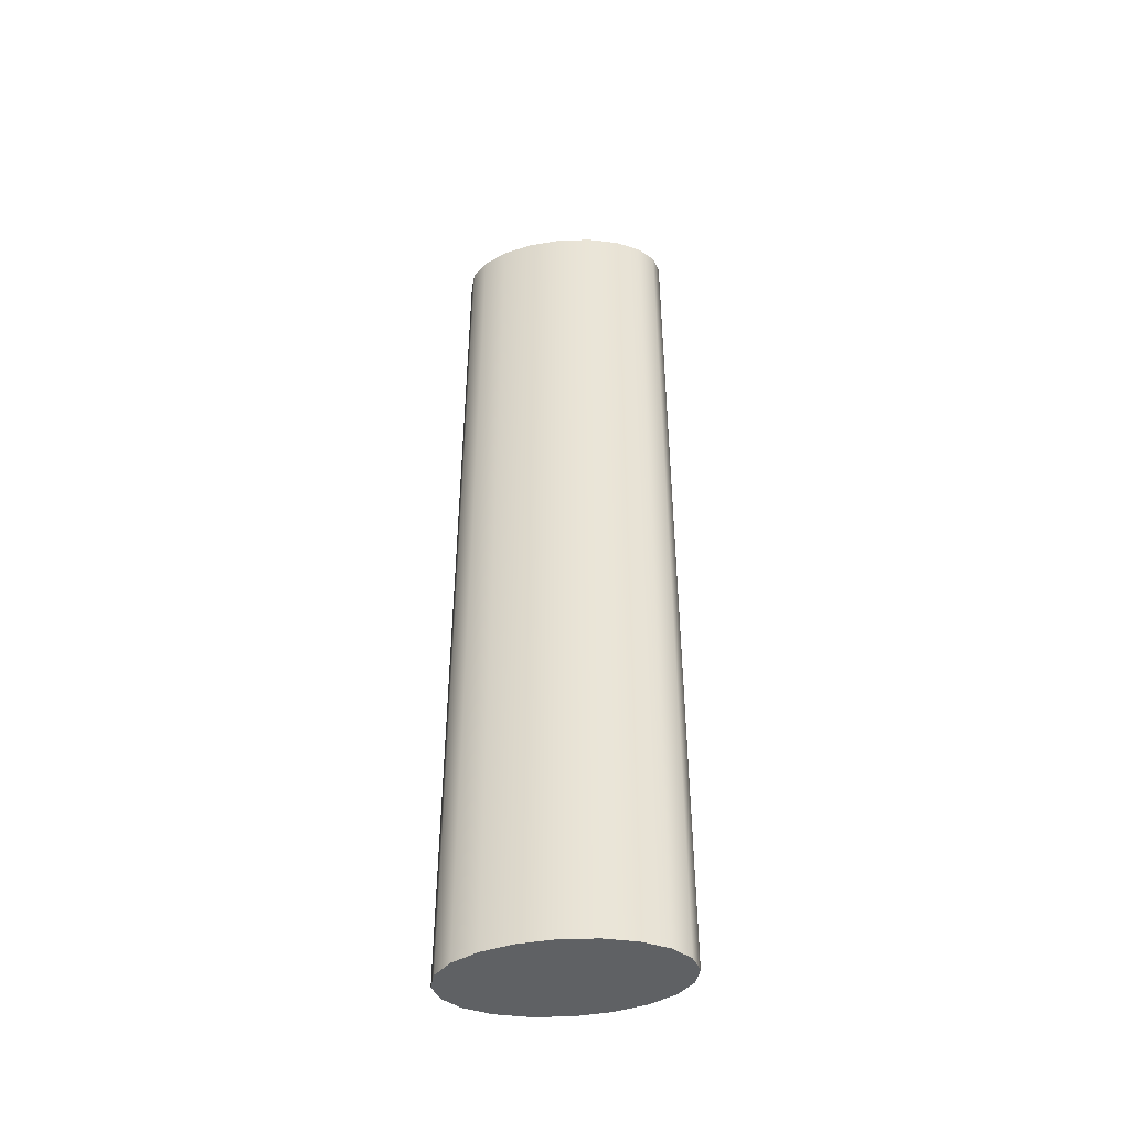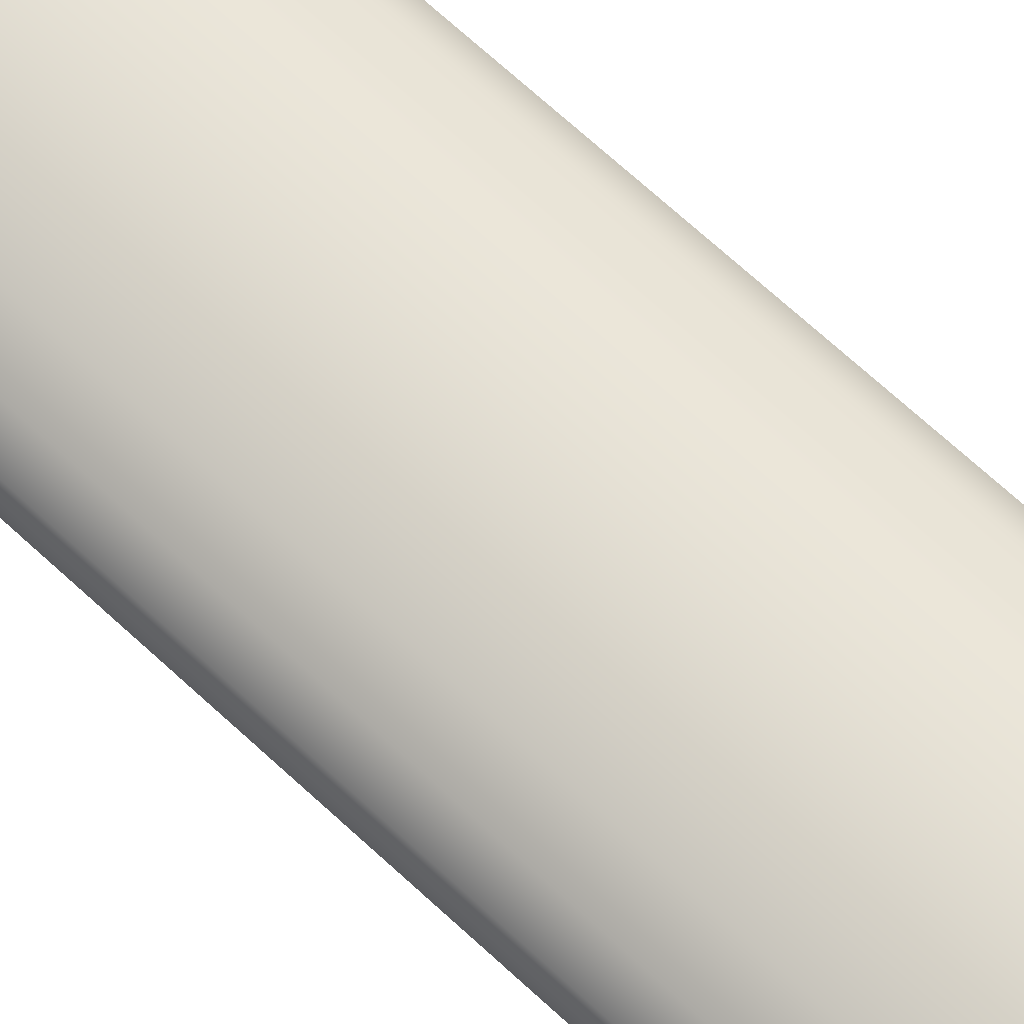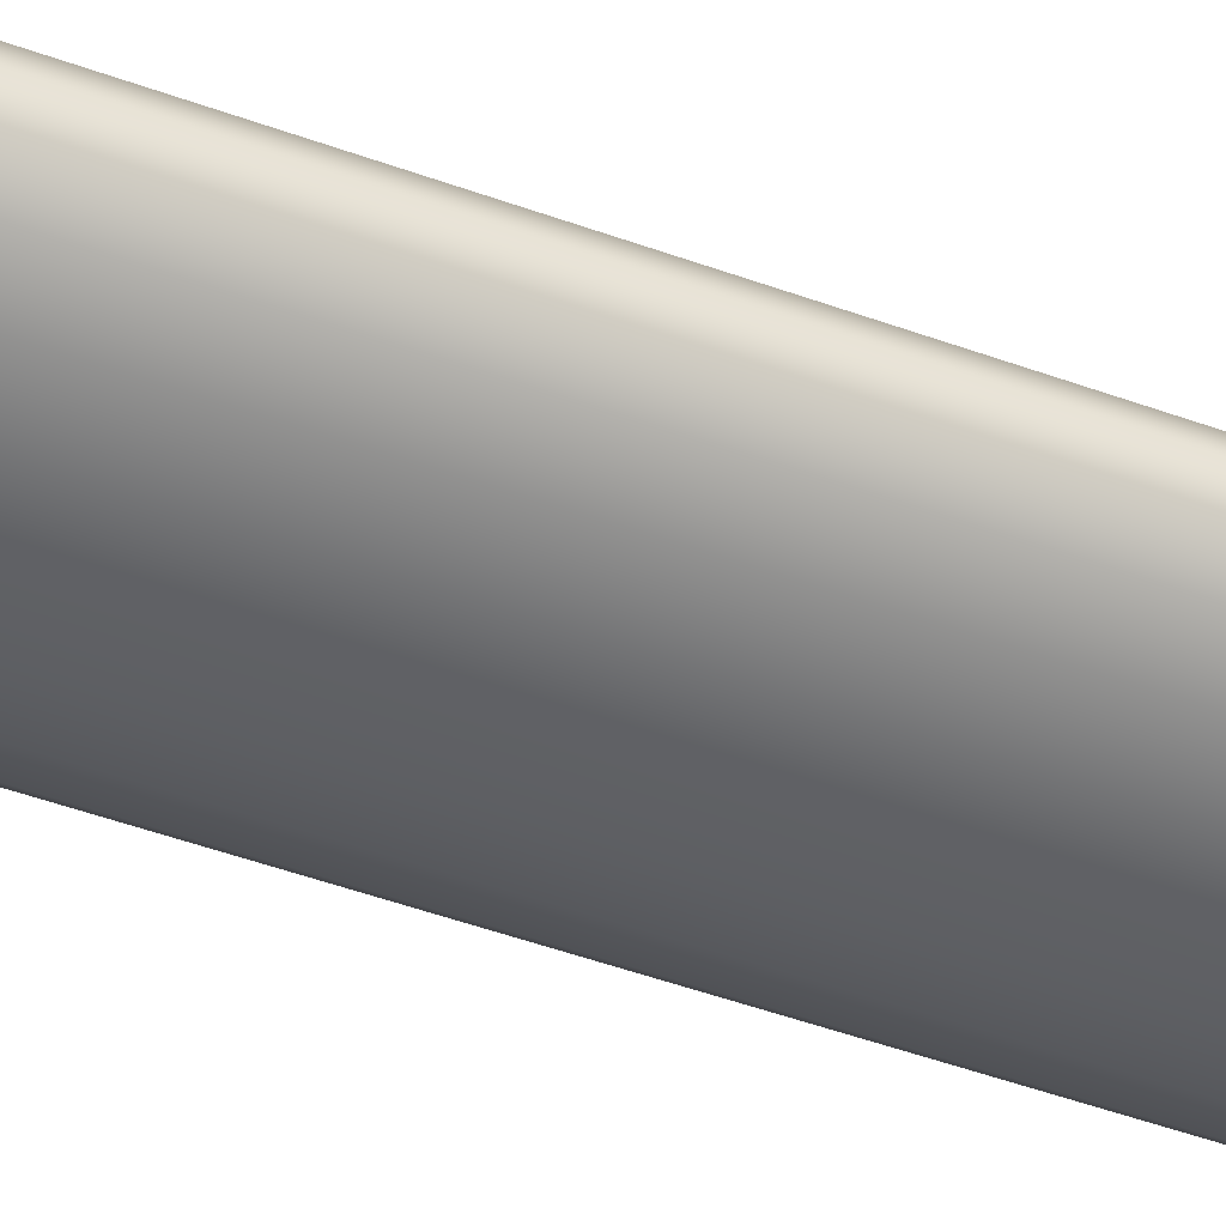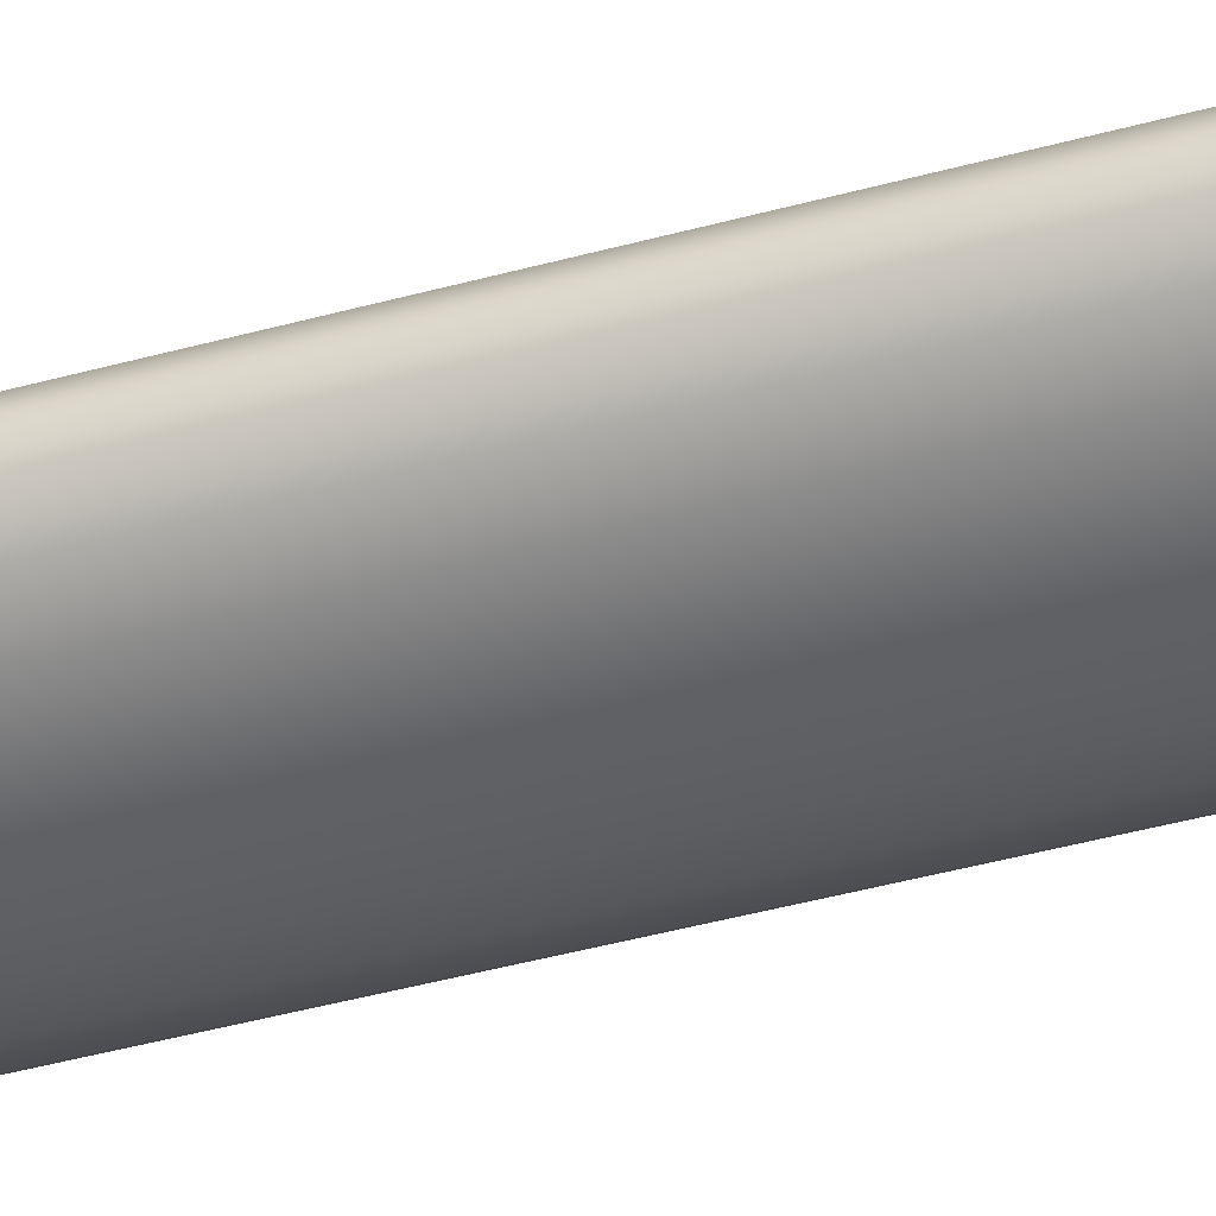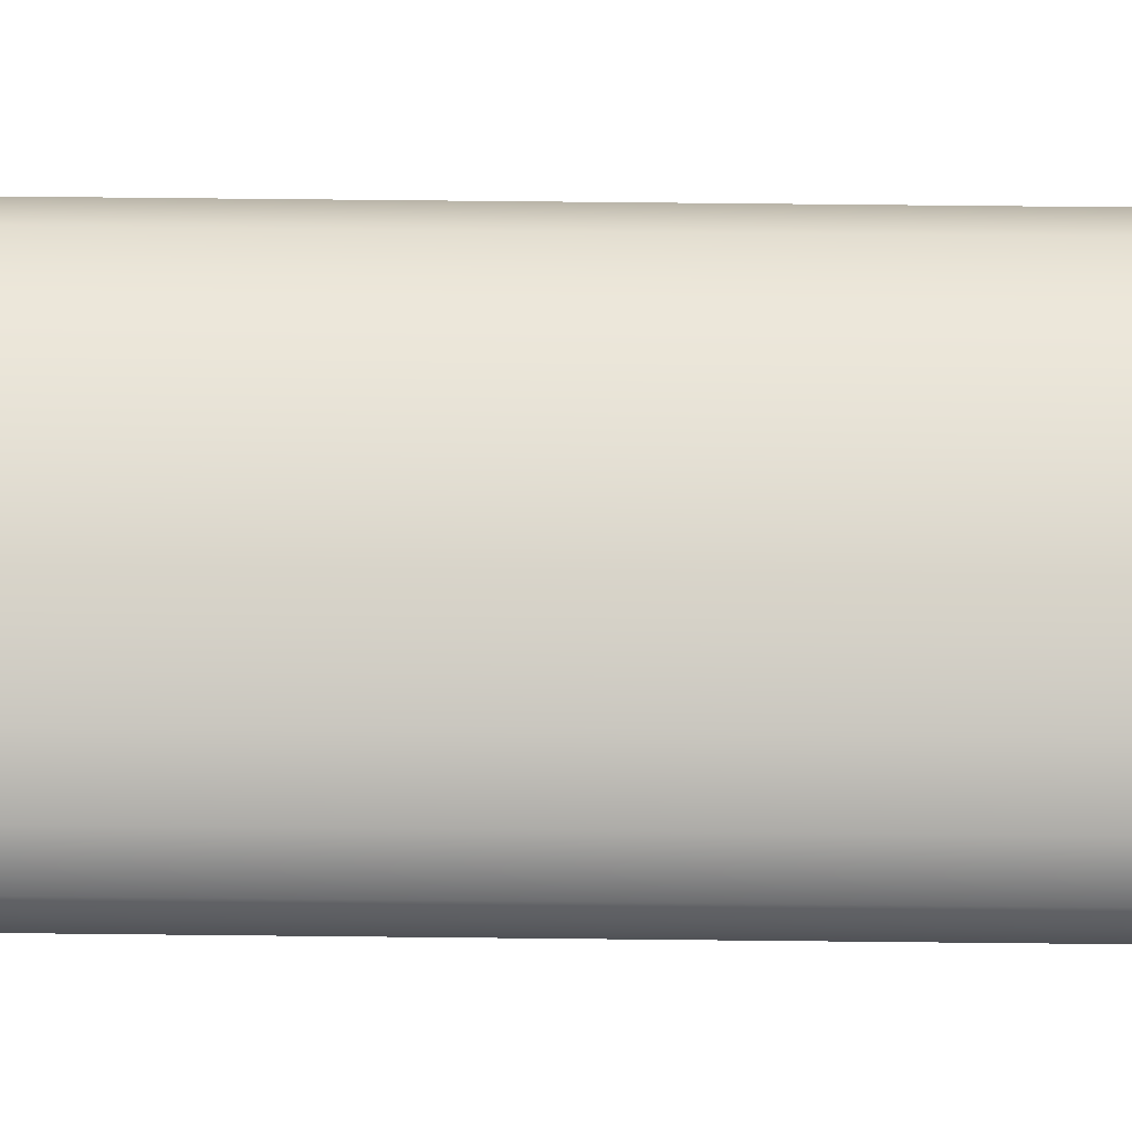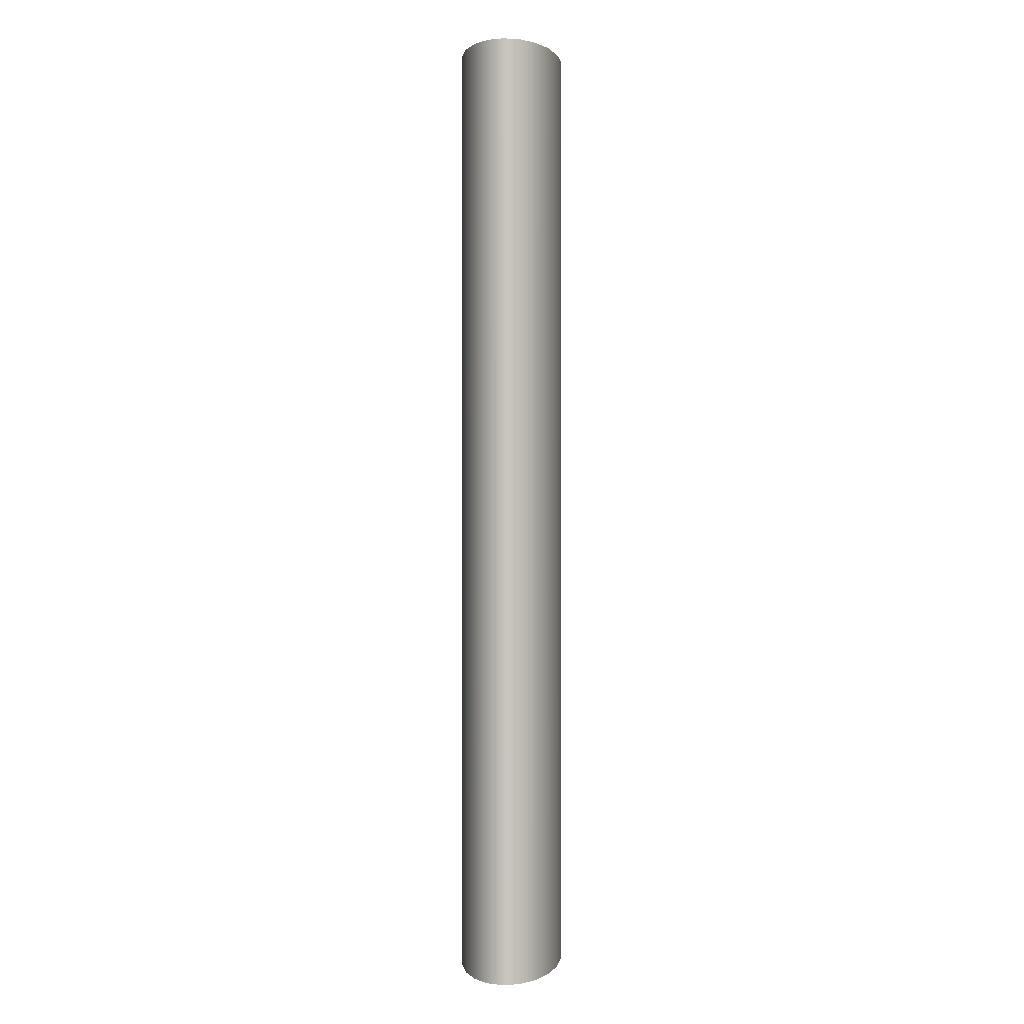
<metadata>
{"format":"obj","ext":"obj","renderer":"f3d","projection":"perspective","resolution":1024,"background":"white","views":[{"elev":-46.7,"azim":6.3,"up":"+Z"},{"elev":68.6,"azim":-47.1,"up":"+Y"},{"elev":-47.7,"azim":67.6,"up":"+Y"},{"elev":-46.8,"azim":-72.9,"up":"+Y"},{"elev":69.4,"azim":-89.4,"up":"+Y"},{"elev":0.8,"azim":94.8,"up":"+Z"}]}
</metadata>
<code>
v 3.223 0.5134 -15.05
v 2.742 0.9766 -15.05
v 1.992 1.344 -15.05
v 1.047 1.58 -15.05
v 0 1.661 -15.05
v -1.047 1.58 -15.05
v -1.992 1.344 -15.05
v -2.742 0.9766 -15.05
v -3.223 0.5134 -15.05
v -3.389 0 -15.05
v -3.223 -0.5134 -15.05
v -2.742 -0.9766 -15.05
v -1.992 -1.344 -15.05
v -1.047 -1.58 -15.05
v -0 -1.661 -15.05
v 1.047 -1.58 -15.05
v 1.992 -1.344 -15.05
v 2.742 -0.9766 -15.05
v 3.223 -0.5134 -15.05
v 3.389 0 -15.05
v 3.223 0.5134 15.05
v 2.742 0.9766 15.05
v 1.992 1.344 15.05
v 1.047 1.58 15.05
v 0 1.661 15.05
v -1.047 1.58 15.05
v -1.992 1.344 15.05
v -2.742 0.9766 15.05
v -3.223 0.5134 15.05
v -3.389 0 15.05
v -3.223 -0.5134 15.05
v -2.742 -0.9766 15.05
v -1.992 -1.344 15.05
v -1.047 -1.58 15.05
v -0 -1.661 15.05
v 1.047 -1.58 15.05
v 1.992 -1.344 15.05
v 2.742 -0.9766 15.05
v 3.223 -0.5134 15.05
v 3.389 0 15.05
v 0 0 -15.05
v 0 0 15.05
f 1 2 22 21
f 2 3 23 22
f 3 4 24 23
f 4 5 25 24
f 5 6 26 25
f 6 7 27 26
f 7 8 28 27
f 8 9 29 28
f 9 10 30 29
f 10 11 31 30
f 11 12 32 31
f 12 13 33 32
f 13 14 34 33
f 14 15 35 34
f 15 16 36 35
f 16 17 37 36
f 17 18 38 37
f 18 19 39 38
f 19 20 40 39
f 20 1 21 40
f 2 1 41
f 3 2 41
f 4 3 41
f 5 4 41
f 6 5 41
f 7 6 41
f 8 7 41
f 9 8 41
f 10 9 41
f 11 10 41
f 12 11 41
f 13 12 41
f 14 13 41
f 15 14 41
f 16 15 41
f 17 16 41
f 18 17 41
f 19 18 41
f 20 19 41
f 1 20 41
f 21 22 42
f 22 23 42
f 23 24 42
f 24 25 42
f 25 26 42
f 26 27 42
f 27 28 42
f 28 29 42
f 29 30 42
f 30 31 42
f 31 32 42
f 32 33 42
f 33 34 42
f 34 35 42
f 35 36 42
f 36 37 42
f 37 38 42
f 38 39 42
f 39 40 42
f 40 21 42

</code>
